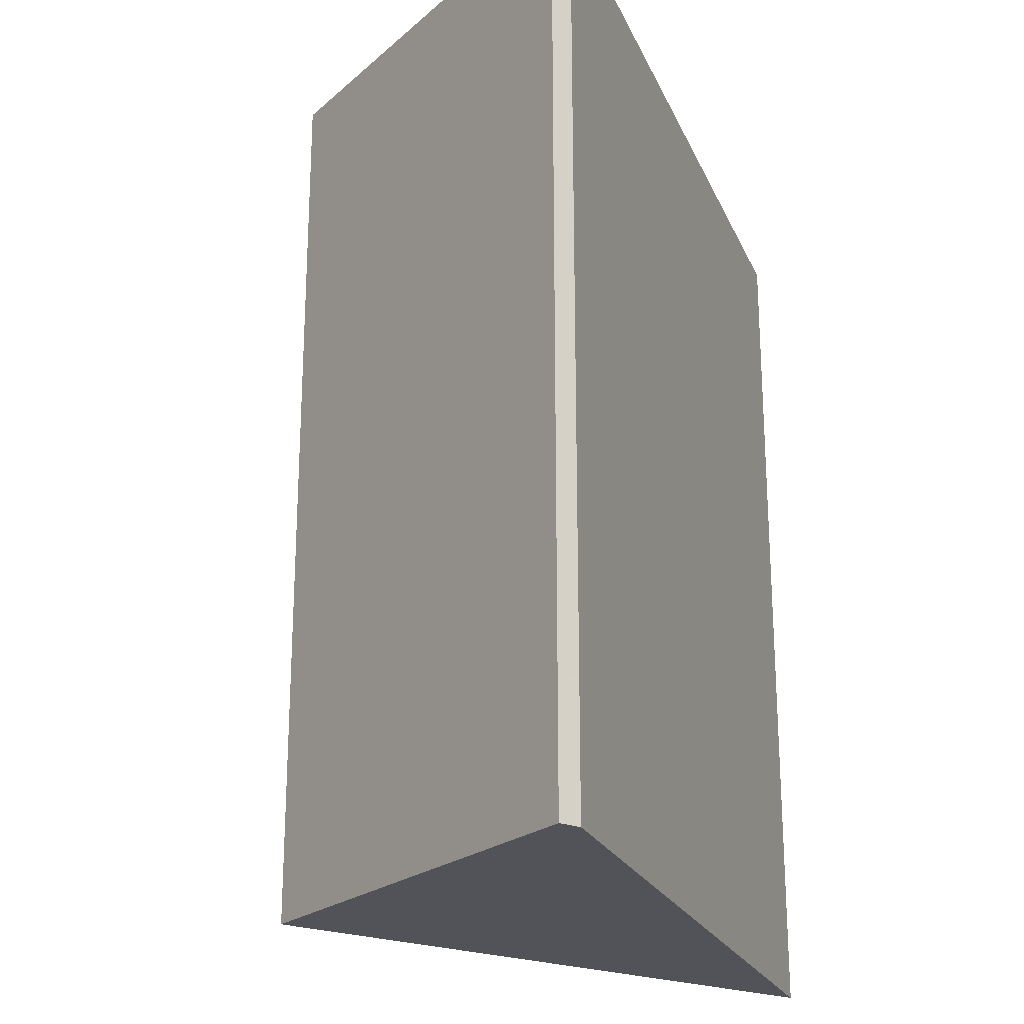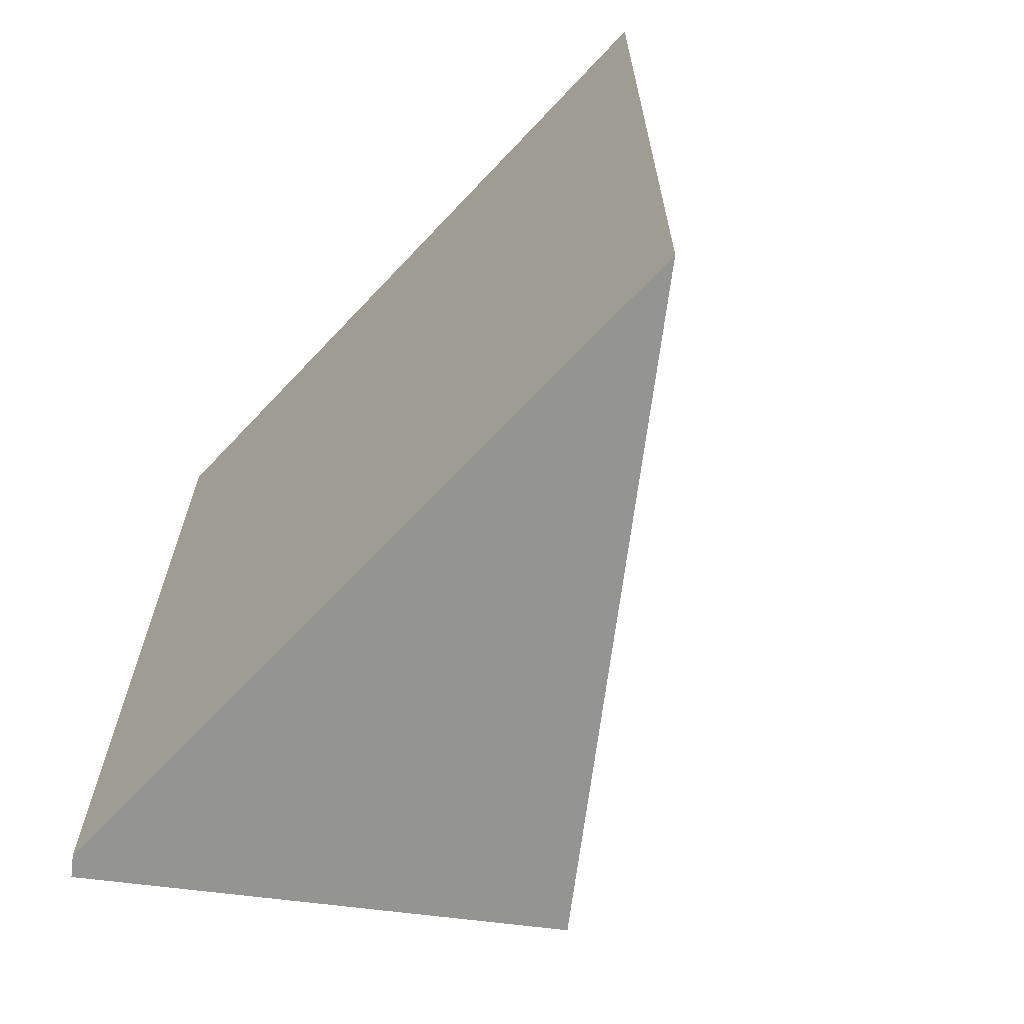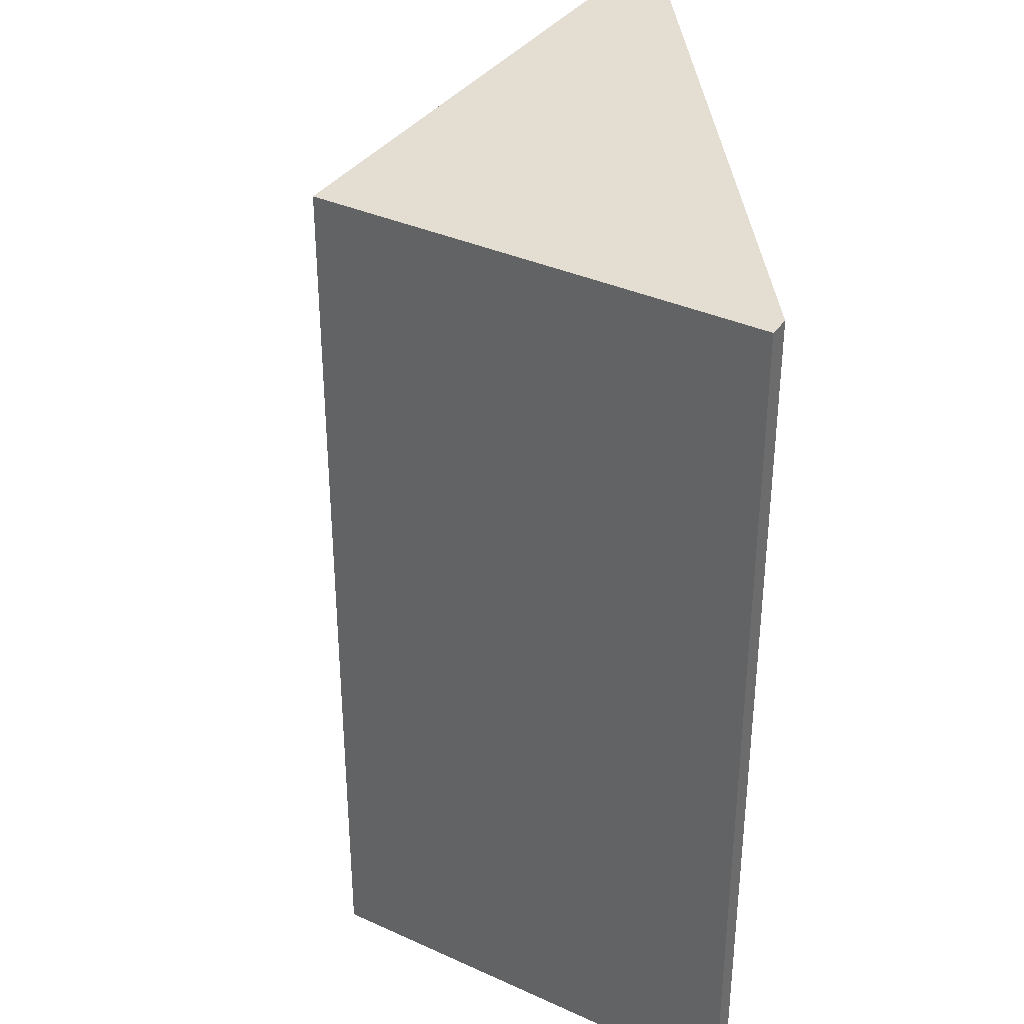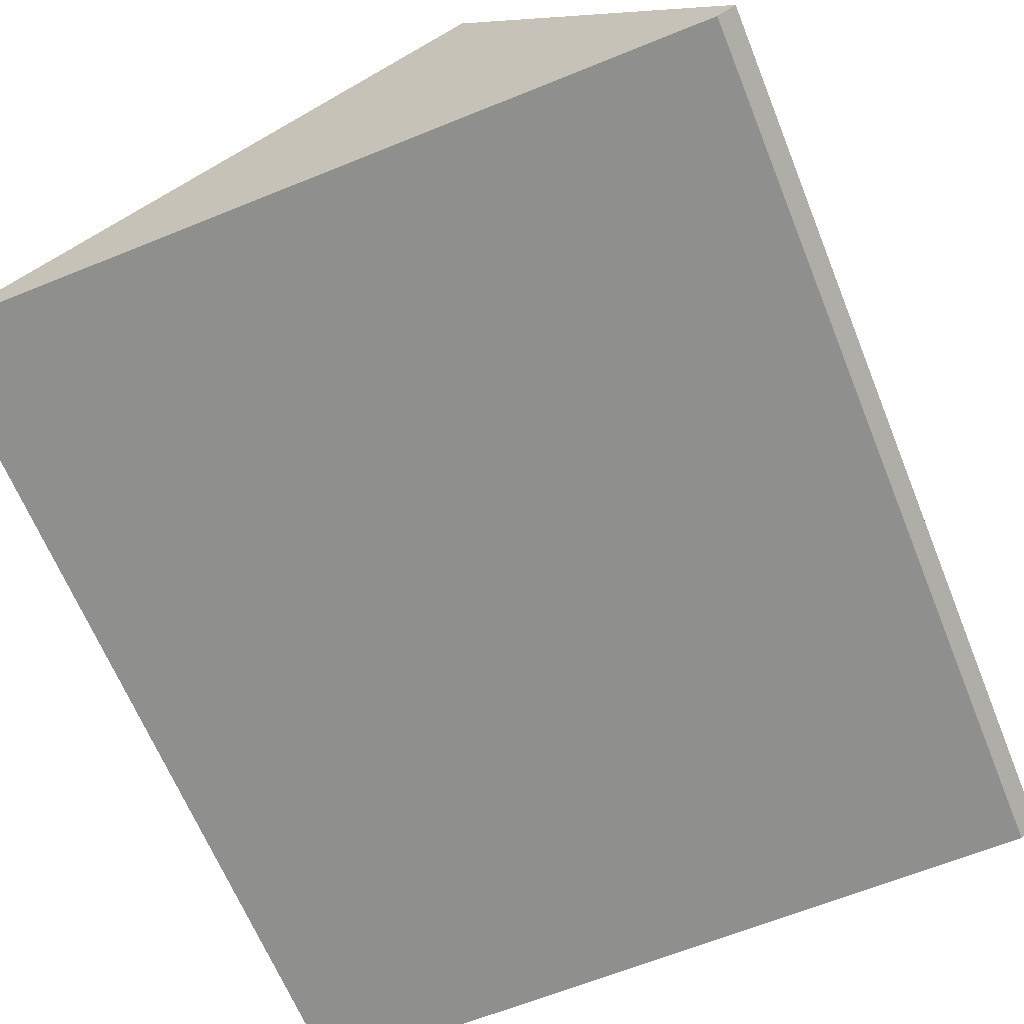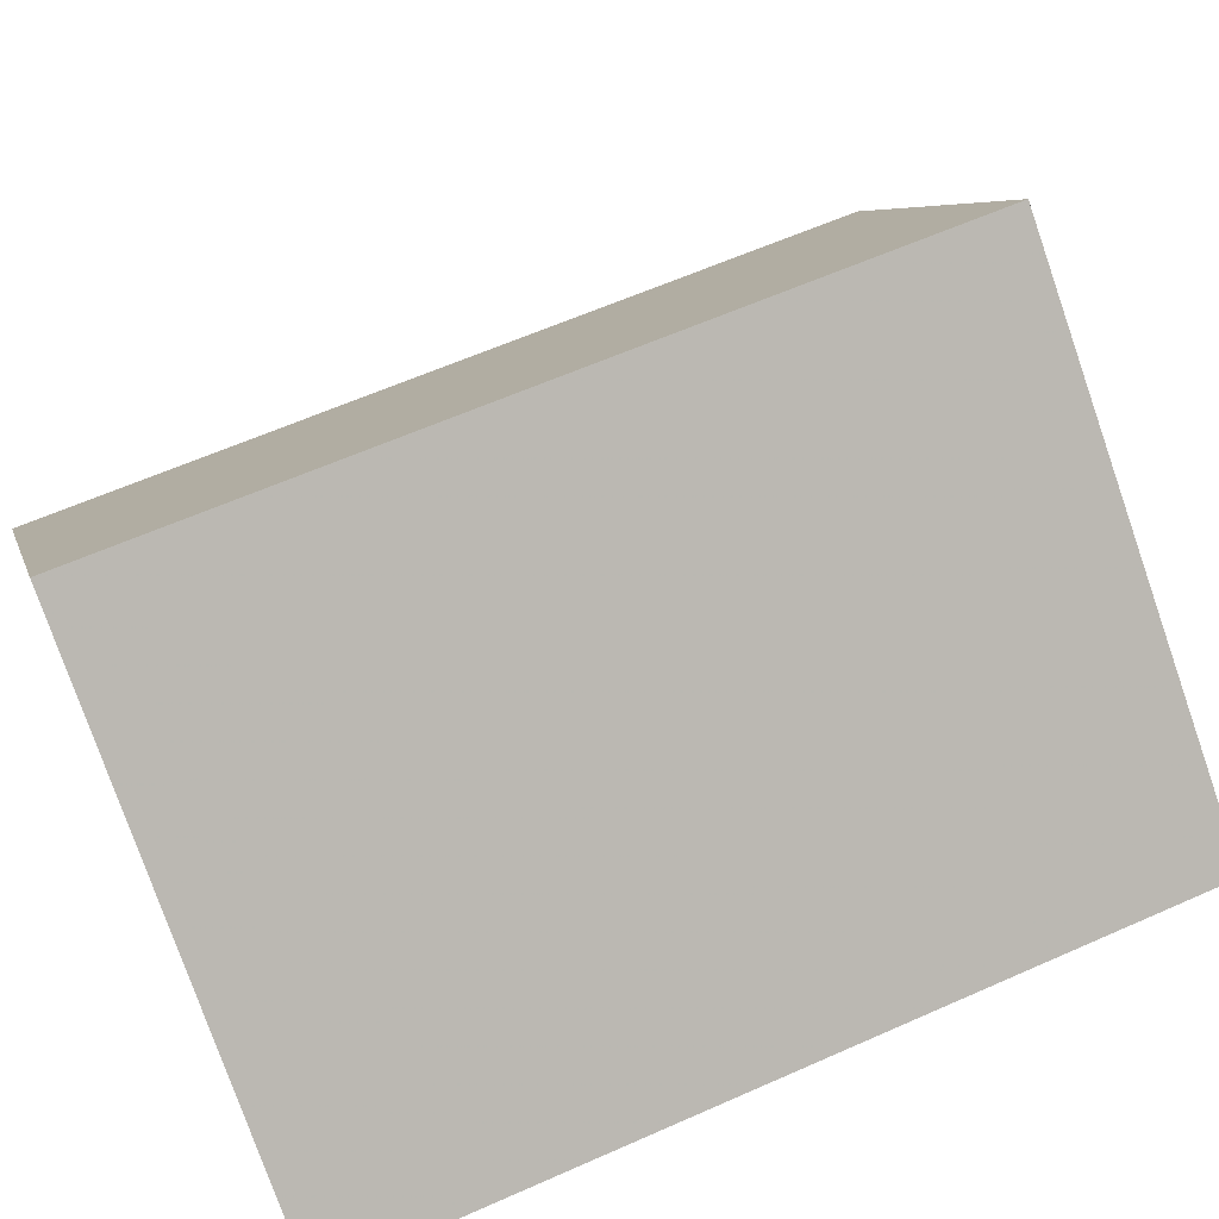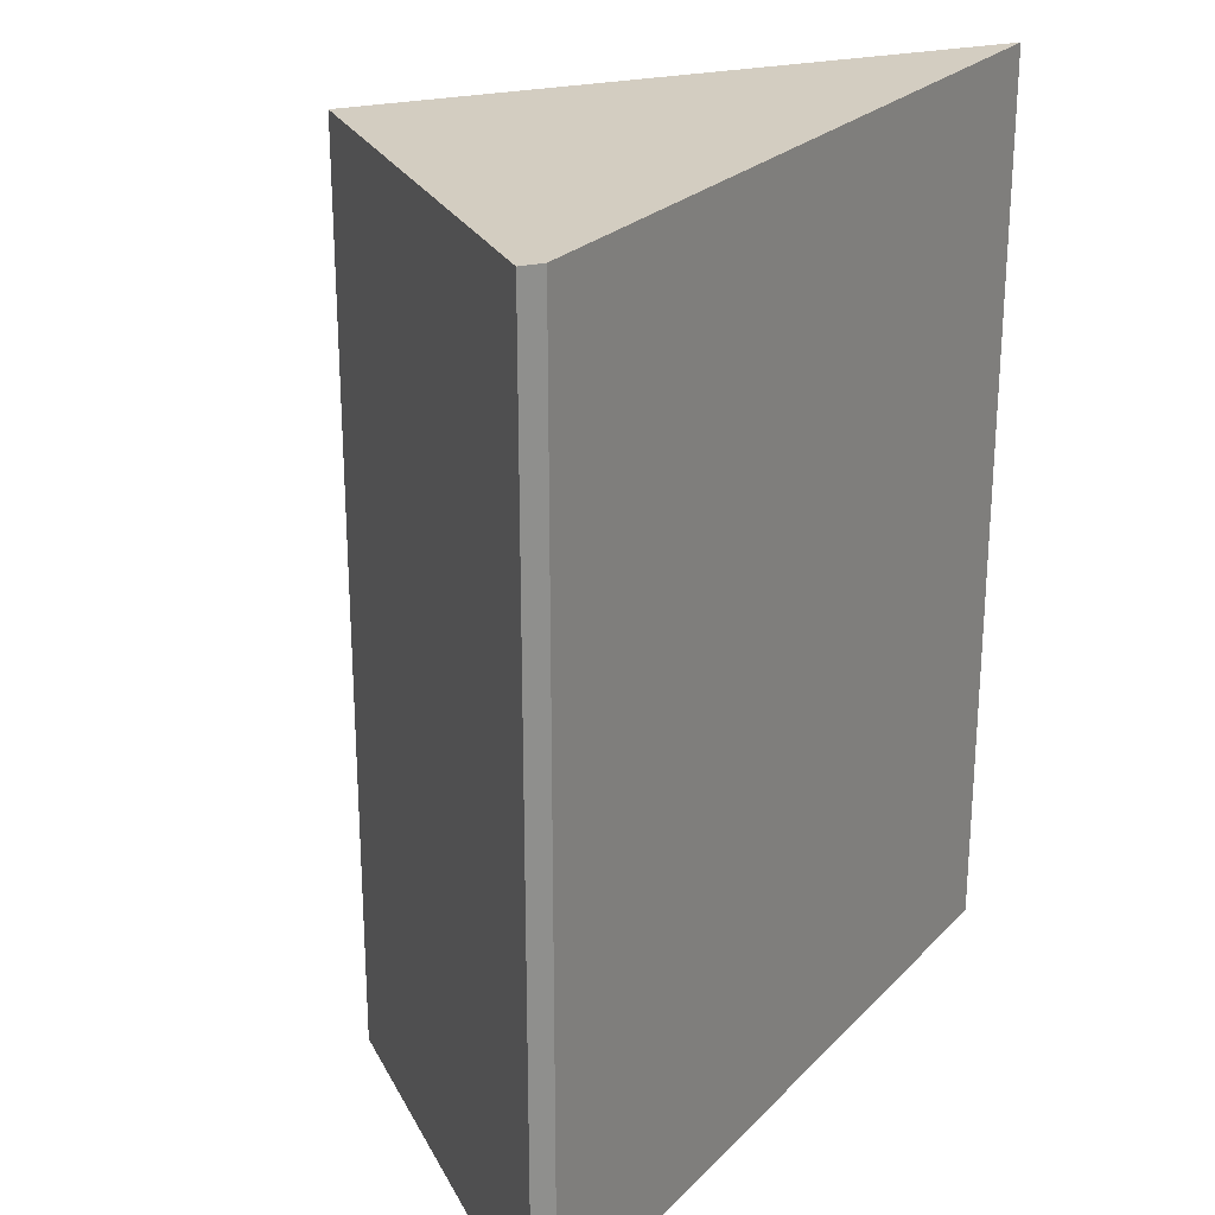
<metadata>
{"format":"obj","ext":"obj","renderer":"f3d","projection":"perspective","resolution":1024,"background":"white","views":[{"elev":-22.7,"azim":109.1,"up":"+Y"},{"elev":-67.0,"azim":-133.2,"up":"+Y"},{"elev":36.0,"azim":84.8,"up":"+Y"},{"elev":-65.3,"azim":22.1,"up":"+Z"},{"elev":63.2,"azim":-114.0,"up":"+Z"},{"elev":24.8,"azim":122.4,"up":"+Y"}]}
</metadata>
<code>
v 15.49 70 29.33
v 15.49 -0.001 29.33
v 36.06 35 1.017
v 36.06 70 1.017
v 36.06 70 1.017
v 36.06 -0.001 1.017
v 34.66 68.27 1.421e-14
v 34.66 70 1.421e-14
v 34.66 33.27 1.421e-14
v 34.66 66.54 1.421e-14
v 34.66 1.26 1.421e-14
v 34.66 -0.001 1.421e-14
v -24.89 20.1 1.421e-14
v -24.89 70 1.421e-14
v -24.89 55.26 1.421e-14
v -24.89 -0.001 1.421e-14
v 10.84 70 1.421e-14
v 10.84 -0.001 0
f 2 3 1
f 2 1 13
f 3 5 1
f 1 5 4
f 1 4 17
f 1 15 13
f 1 14 15
f 1 17 14
f 2 6 3
f 6 2 18
f 16 2 13
f 2 16 18
f 4 5 3
f 4 3 10
f 6 9 3
f 9 10 3
f 8 4 7
f 4 10 7
f 8 17 4
f 9 6 11
f 11 6 12
f 6 18 12
f 17 8 7
f 10 14 7
f 14 17 7
f 15 10 9
f 15 9 11
f 15 14 10
f 12 18 11
f 11 13 15
f 16 13 11
f 18 16 11

</code>
